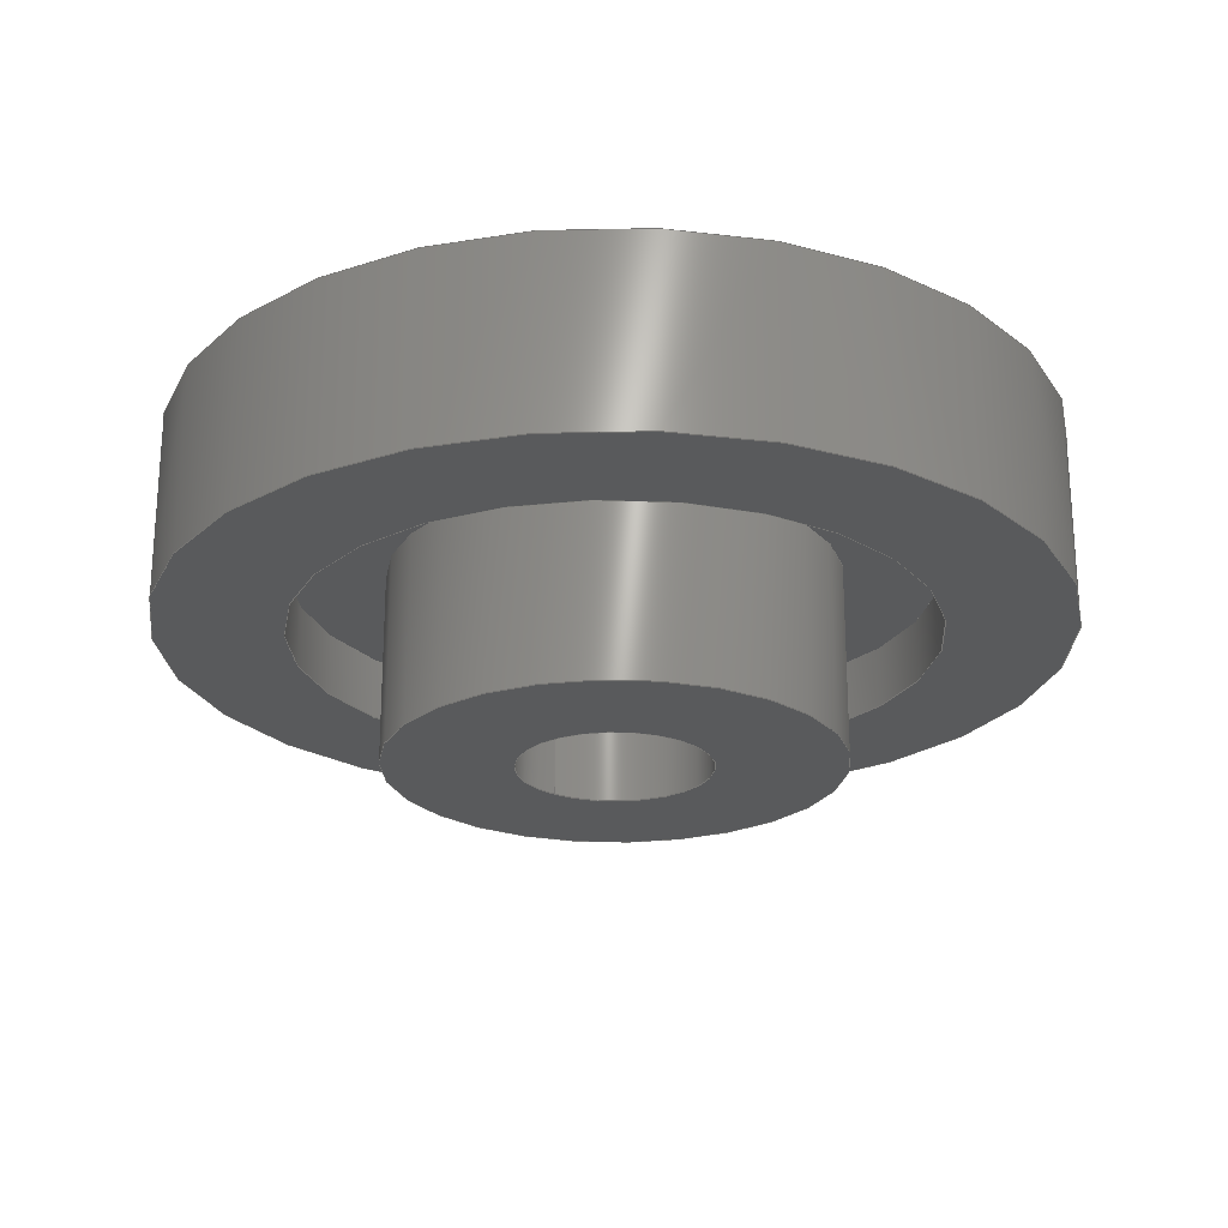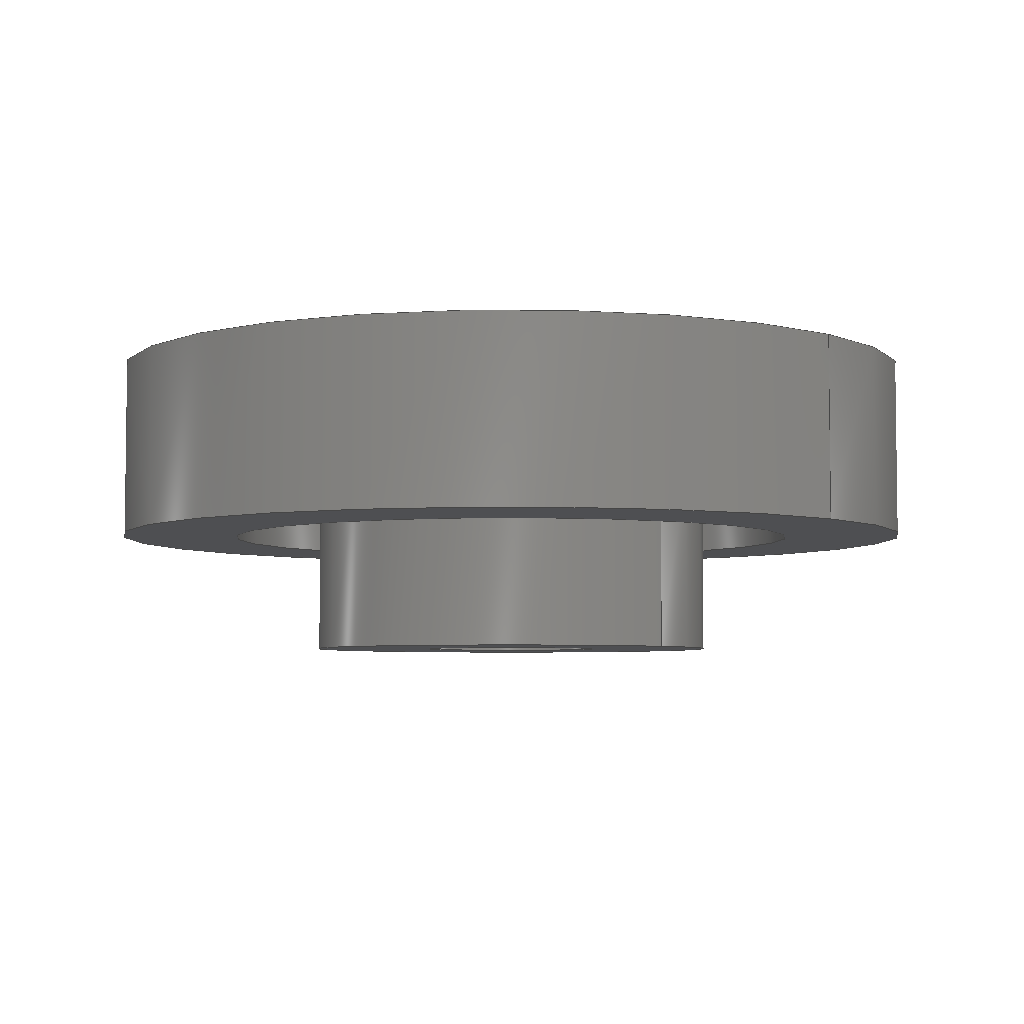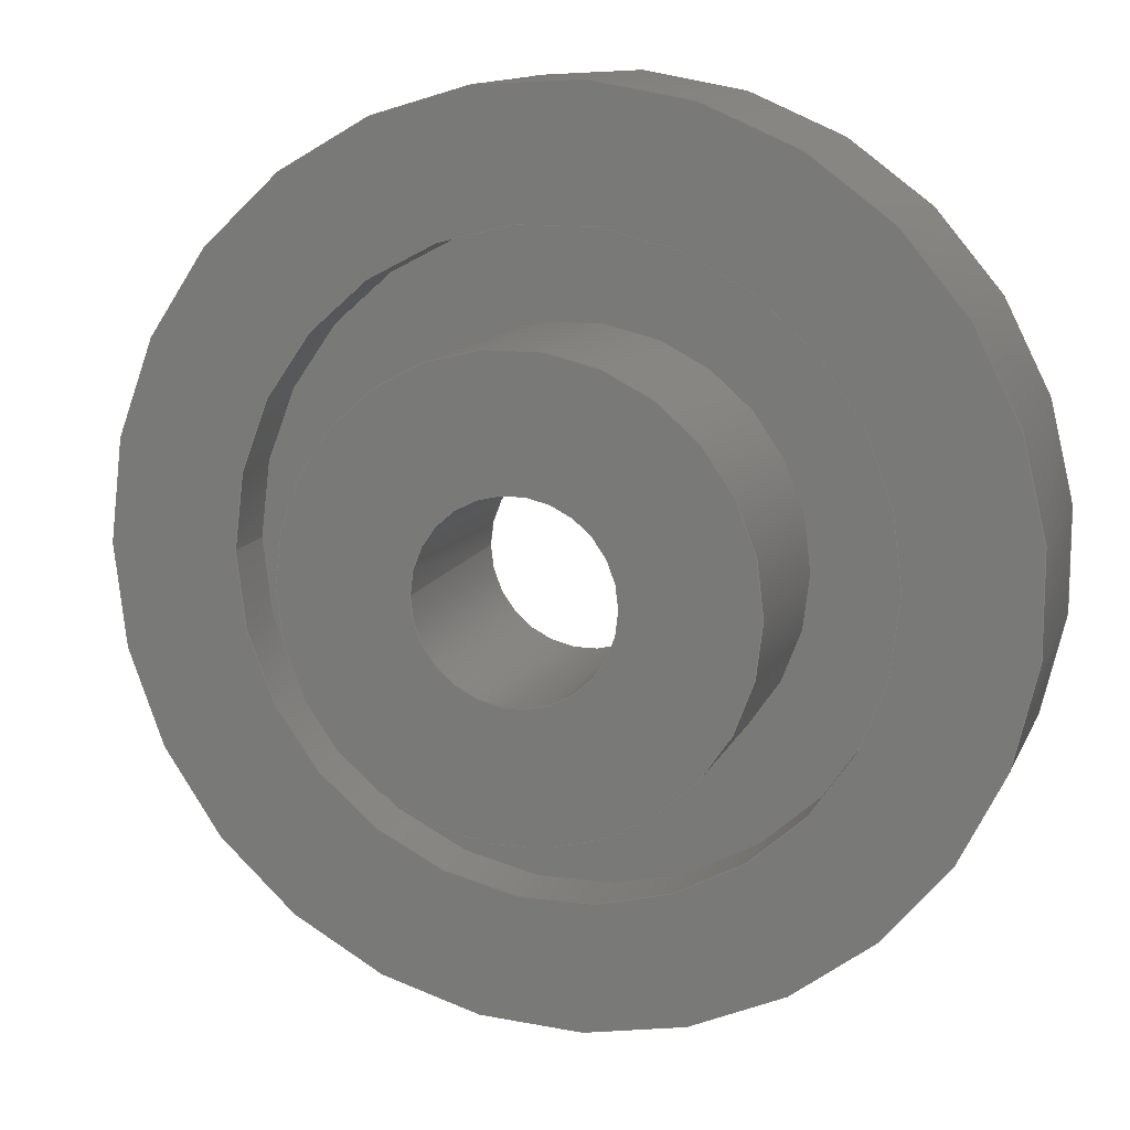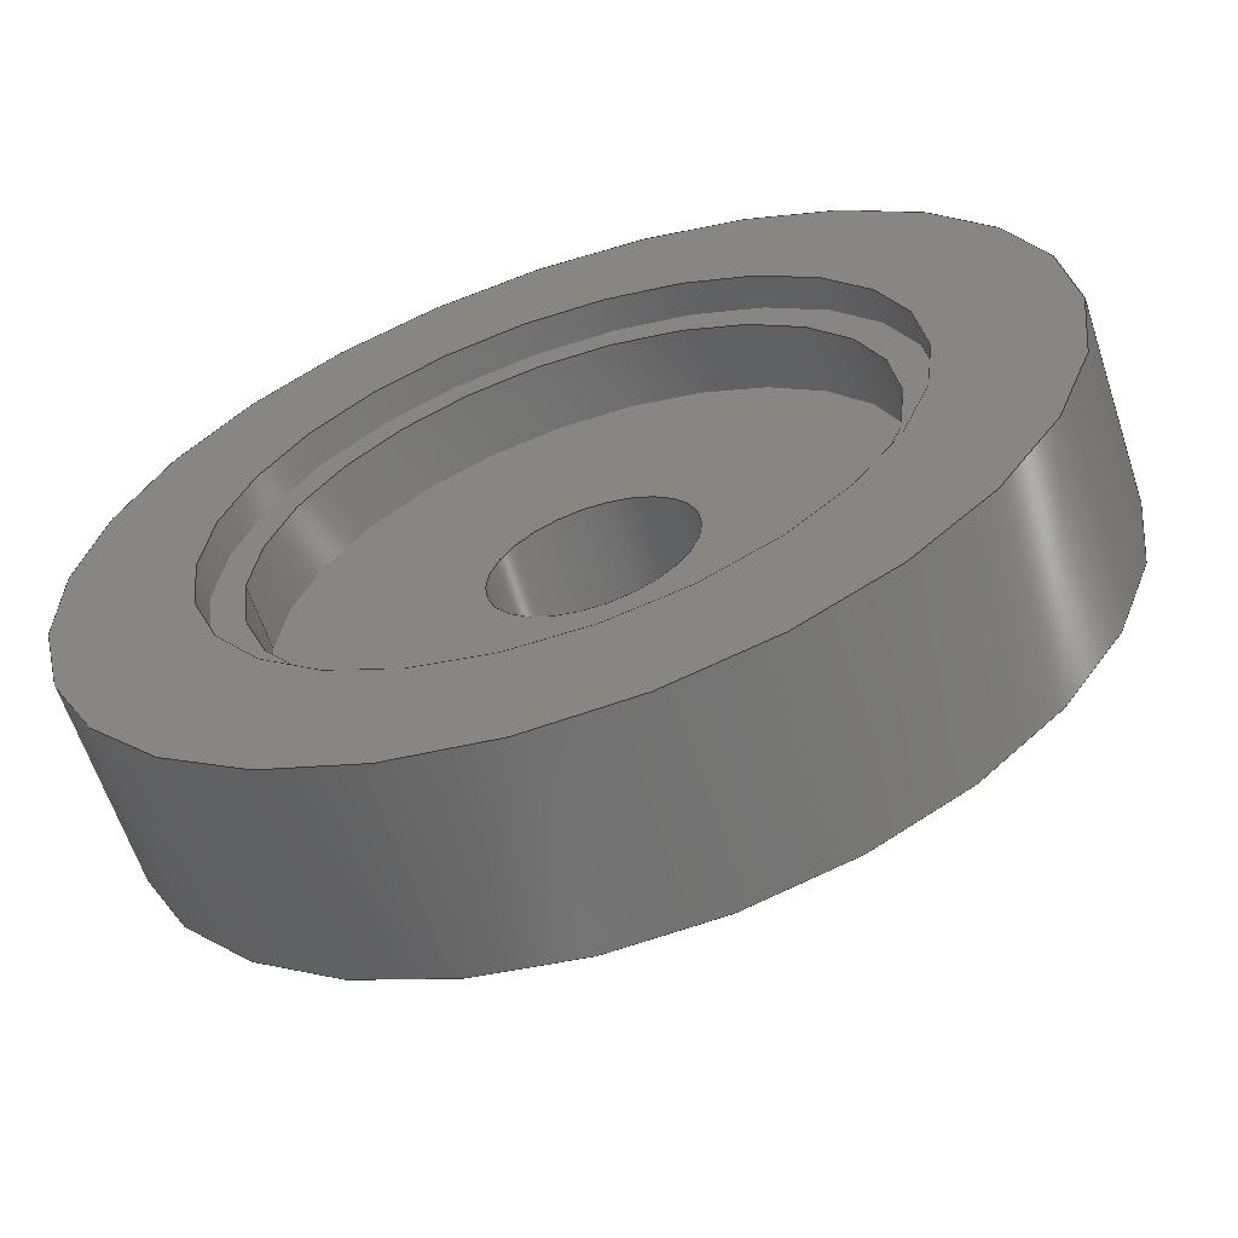
<metadata>
{"format":"step","ext":"step","renderer":"f3d","projection":"perspective","resolution":1024,"background":"white","views":[{"elev":-23.4,"azim":52.0,"up":"+Y"},{"elev":-4.7,"azim":-137.3,"up":"+Y"},{"elev":12.6,"azim":17.0,"up":"+Z"},{"elev":-62.2,"azim":-161.8,"up":"+Z"}]}
</metadata>
<code>
ISO-10303-21;
DATA;
#1=MECHANICAL_DESIGN_GEOMETRIC_PRESENTATION_REPRESENTATION('',(#4,#5),
#299);
#2=SHAPE_REPRESENTATION_RELATIONSHIP('SRR','None',#306,#3);
#3=ADVANCED_BREP_SHAPE_REPRESENTATION('',(#6,#7),#298);
#4=STYLED_ITEM('',(#315),#6);
#5=STYLED_ITEM('',(#315),#7);
#6=MANIFOLD_SOLID_BREP('Body2',#158);
#7=MANIFOLD_SOLID_BREP('Body6',#159);
#8=FACE_BOUND('',#35,.T.);
#9=FACE_BOUND('',#37,.T.);
#10=FACE_BOUND('',#40,.T.);
#11=FACE_BOUND('',#42,.T.);
#12=FACE_BOUND('',#47,.T.);
#13=FACE_BOUND('',#49,.T.);
#14=PLANE('',#179);
#15=PLANE('',#180);
#16=PLANE('',#185);
#17=PLANE('',#186);
#18=PLANE('',#195);
#19=PLANE('',#196);
#20=FACE_OUTER_BOUND('',#32,.T.);
#21=FACE_OUTER_BOUND('',#33,.T.);
#22=FACE_OUTER_BOUND('',#34,.T.);
#23=FACE_OUTER_BOUND('',#36,.T.);
#24=FACE_OUTER_BOUND('',#38,.T.);
#25=FACE_OUTER_BOUND('',#39,.T.);
#26=FACE_OUTER_BOUND('',#41,.T.);
#27=FACE_OUTER_BOUND('',#43,.T.);
#28=FACE_OUTER_BOUND('',#44,.T.);
#29=FACE_OUTER_BOUND('',#45,.T.);
#30=FACE_OUTER_BOUND('',#46,.T.);
#31=FACE_OUTER_BOUND('',#48,.T.);
#32=EDGE_LOOP('',(#104,#105,#106,#107));
#33=EDGE_LOOP('',(#108,#109,#110,#111));
#34=EDGE_LOOP('',(#112));
#35=EDGE_LOOP('',(#113));
#36=EDGE_LOOP('',(#114));
#37=EDGE_LOOP('',(#115));
#38=EDGE_LOOP('',(#116,#117,#118,#119));
#39=EDGE_LOOP('',(#120));
#40=EDGE_LOOP('',(#121));
#41=EDGE_LOOP('',(#122));
#42=EDGE_LOOP('',(#123));
#43=EDGE_LOOP('',(#124,#125,#126,#127));
#44=EDGE_LOOP('',(#128,#129,#130,#131));
#45=EDGE_LOOP('',(#132,#133,#134,#135));
#46=EDGE_LOOP('',(#136));
#47=EDGE_LOOP('',(#137));
#48=EDGE_LOOP('',(#138));
#49=EDGE_LOOP('',(#139));
#50=LINE('',#258,#56);
#51=LINE('',#264,#57);
#52=LINE('',#275,#58);
#53=LINE('',#281,#59);
#54=LINE('',#286,#60);
#55=LINE('',#292,#61);
#56=VECTOR('',#203,0.15);
#57=VECTOR('',#210,0.45);
#58=VECTOR('',#225,0.5);
#59=VECTOR('',#234,0.35);
#60=VECTOR('',#239,0.5);
#61=VECTOR('',#246,0.7);
#62=CIRCLE('',#174,0.15);
#63=CIRCLE('',#175,0.15);
#64=CIRCLE('',#177,0.45);
#65=CIRCLE('',#178,0.45);
#66=CIRCLE('',#181,0.5);
#67=CIRCLE('',#182,0.35);
#68=CIRCLE('',#184,0.5);
#69=CIRCLE('',#187,0.35);
#70=CIRCLE('',#190,0.5);
#71=CIRCLE('',#191,0.5);
#72=CIRCLE('',#193,0.7);
#73=CIRCLE('',#194,0.7);
#74=VERTEX_POINT('',#255);
#75=VERTEX_POINT('',#257);
#76=VERTEX_POINT('',#261);
#77=VERTEX_POINT('',#263);
#78=VERTEX_POINT('',#268);
#79=VERTEX_POINT('',#270);
#80=VERTEX_POINT('',#273);
#81=VERTEX_POINT('',#278);
#82=VERTEX_POINT('',#283);
#83=VERTEX_POINT('',#285);
#84=VERTEX_POINT('',#289);
#85=VERTEX_POINT('',#291);
#86=EDGE_CURVE('',#74,#74,#62,.T.);
#87=EDGE_CURVE('',#74,#75,#50,.T.);
#88=EDGE_CURVE('',#75,#75,#63,.T.);
#89=EDGE_CURVE('',#76,#76,#64,.T.);
#90=EDGE_CURVE('',#76,#77,#51,.T.);
#91=EDGE_CURVE('',#77,#77,#65,.T.);
#92=EDGE_CURVE('',#78,#78,#66,.T.);
#93=EDGE_CURVE('',#79,#79,#67,.T.);
#94=EDGE_CURVE('',#80,#80,#68,.T.);
#95=EDGE_CURVE('',#80,#78,#52,.T.);
#96=EDGE_CURVE('',#81,#81,#69,.T.);
#97=EDGE_CURVE('',#79,#81,#53,.T.);
#98=EDGE_CURVE('',#82,#82,#70,.T.);
#99=EDGE_CURVE('',#82,#83,#54,.T.);
#100=EDGE_CURVE('',#83,#83,#71,.T.);
#101=EDGE_CURVE('',#84,#84,#72,.T.);
#102=EDGE_CURVE('',#84,#85,#55,.T.);
#103=EDGE_CURVE('',#85,#85,#73,.T.);
#104=ORIENTED_EDGE('',*,*,#86,.F.);
#105=ORIENTED_EDGE('',*,*,#87,.T.);
#106=ORIENTED_EDGE('',*,*,#88,.F.);
#107=ORIENTED_EDGE('',*,*,#87,.F.);
#108=ORIENTED_EDGE('',*,*,#89,.F.);
#109=ORIENTED_EDGE('',*,*,#90,.T.);
#110=ORIENTED_EDGE('',*,*,#91,.T.);
#111=ORIENTED_EDGE('',*,*,#90,.F.);
#112=ORIENTED_EDGE('',*,*,#91,.F.);
#113=ORIENTED_EDGE('',*,*,#88,.T.);
#114=ORIENTED_EDGE('',*,*,#92,.F.);
#115=ORIENTED_EDGE('',*,*,#93,.T.);
#116=ORIENTED_EDGE('',*,*,#94,.F.);
#117=ORIENTED_EDGE('',*,*,#95,.T.);
#118=ORIENTED_EDGE('',*,*,#92,.T.);
#119=ORIENTED_EDGE('',*,*,#95,.F.);
#120=ORIENTED_EDGE('',*,*,#94,.T.);
#121=ORIENTED_EDGE('',*,*,#89,.T.);
#122=ORIENTED_EDGE('',*,*,#96,.T.);
#123=ORIENTED_EDGE('',*,*,#86,.T.);
#124=ORIENTED_EDGE('',*,*,#93,.F.);
#125=ORIENTED_EDGE('',*,*,#97,.T.);
#126=ORIENTED_EDGE('',*,*,#96,.F.);
#127=ORIENTED_EDGE('',*,*,#97,.F.);
#128=ORIENTED_EDGE('',*,*,#98,.F.);
#129=ORIENTED_EDGE('',*,*,#99,.T.);
#130=ORIENTED_EDGE('',*,*,#100,.T.);
#131=ORIENTED_EDGE('',*,*,#99,.F.);
#132=ORIENTED_EDGE('',*,*,#101,.F.);
#133=ORIENTED_EDGE('',*,*,#102,.T.);
#134=ORIENTED_EDGE('',*,*,#103,.T.);
#135=ORIENTED_EDGE('',*,*,#102,.F.);
#136=ORIENTED_EDGE('',*,*,#101,.T.);
#137=ORIENTED_EDGE('',*,*,#98,.T.);
#138=ORIENTED_EDGE('',*,*,#103,.F.);
#139=ORIENTED_EDGE('',*,*,#100,.F.);
#140=CYLINDRICAL_SURFACE('',#173,0.15);
#141=CYLINDRICAL_SURFACE('',#176,0.45);
#142=CYLINDRICAL_SURFACE('',#183,0.5);
#143=CYLINDRICAL_SURFACE('',#188,0.35);
#144=CYLINDRICAL_SURFACE('',#189,0.5);
#145=CYLINDRICAL_SURFACE('',#192,0.7);
#146=ADVANCED_FACE('',(#20),#140,.F.);
#147=ADVANCED_FACE('',(#21),#141,.F.);
#148=ADVANCED_FACE('',(#22,#8),#14,.T.);
#149=ADVANCED_FACE('',(#23,#9),#15,.F.);
#150=ADVANCED_FACE('',(#24),#142,.T.);
#151=ADVANCED_FACE('',(#25,#10),#16,.T.);
#152=ADVANCED_FACE('',(#26,#11),#17,.F.);
#153=ADVANCED_FACE('',(#27),#143,.T.);
#154=ADVANCED_FACE('',(#28),#144,.F.);
#155=ADVANCED_FACE('',(#29),#145,.T.);
#156=ADVANCED_FACE('',(#30,#12),#18,.T.);
#157=ADVANCED_FACE('',(#31,#13),#19,.F.);
#158=CLOSED_SHELL('',(#146,#147,#148,#149,#150,#151,#152,#153));
#159=CLOSED_SHELL('',(#154,#155,#156,#157));
#160=DERIVED_UNIT_ELEMENT(#162,1);
#161=DERIVED_UNIT_ELEMENT(#301,3);
#162=(
MASS_UNIT()
NAMED_UNIT(*)
SI_UNIT(.KILO.,.GRAM.)
);
#163=DERIVED_UNIT((#160,#161));
#164=MEASURE_REPRESENTATION_ITEM('density measure',
POSITIVE_RATIO_MEASURE(7850),#163);
#165=PROPERTY_DEFINITION_REPRESENTATION(#170,#167);
#166=PROPERTY_DEFINITION_REPRESENTATION(#171,#168);
#167=REPRESENTATION('material name',(#169),#298);
#168=REPRESENTATION('density',(#164),#298);
#169=DESCRIPTIVE_REPRESENTATION_ITEM('Steel','Steel');
#170=PROPERTY_DEFINITION('material property','material name',#308);
#171=PROPERTY_DEFINITION('material property','density of part',#308);
#172=AXIS2_PLACEMENT_3D('placement',#253,#197,#198);
#173=AXIS2_PLACEMENT_3D('',#254,#199,#200);
#174=AXIS2_PLACEMENT_3D('',#256,#201,#202);
#175=AXIS2_PLACEMENT_3D('',#259,#204,#205);
#176=AXIS2_PLACEMENT_3D('',#260,#206,#207);
#177=AXIS2_PLACEMENT_3D('',#262,#208,#209);
#178=AXIS2_PLACEMENT_3D('',#265,#211,#212);
#179=AXIS2_PLACEMENT_3D('',#266,#213,#214);
#180=AXIS2_PLACEMENT_3D('',#267,#215,#216);
#181=AXIS2_PLACEMENT_3D('',#269,#217,#218);
#182=AXIS2_PLACEMENT_3D('',#271,#219,#220);
#183=AXIS2_PLACEMENT_3D('',#272,#221,#222);
#184=AXIS2_PLACEMENT_3D('',#274,#223,#224);
#185=AXIS2_PLACEMENT_3D('',#276,#226,#227);
#186=AXIS2_PLACEMENT_3D('',#277,#228,#229);
#187=AXIS2_PLACEMENT_3D('',#279,#230,#231);
#188=AXIS2_PLACEMENT_3D('',#280,#232,#233);
#189=AXIS2_PLACEMENT_3D('',#282,#235,#236);
#190=AXIS2_PLACEMENT_3D('',#284,#237,#238);
#191=AXIS2_PLACEMENT_3D('',#287,#240,#241);
#192=AXIS2_PLACEMENT_3D('',#288,#242,#243);
#193=AXIS2_PLACEMENT_3D('',#290,#244,#245);
#194=AXIS2_PLACEMENT_3D('',#293,#247,#248);
#195=AXIS2_PLACEMENT_3D('',#294,#249,#250);
#196=AXIS2_PLACEMENT_3D('',#295,#251,#252);
#197=DIRECTION('axis',(0,0,1));
#198=DIRECTION('refdir',(1,0,0));
#199=DIRECTION('center_axis',(0,1,0));
#200=DIRECTION('ref_axis',(1,0,0));
#201=DIRECTION('center_axis',(0,1,0));
#202=DIRECTION('ref_axis',(1,0,0));
#203=DIRECTION('',(0,1,0));
#204=DIRECTION('center_axis',(0,-1,0));
#205=DIRECTION('ref_axis',(1,0,0));
#206=DIRECTION('center_axis',(0,-1,0));
#207=DIRECTION('ref_axis',(-1,0,0));
#208=DIRECTION('center_axis',(0,-1,0));
#209=DIRECTION('ref_axis',(-1,0,0));
#210=DIRECTION('',(0,-1,0));
#211=DIRECTION('center_axis',(0,-1,0));
#212=DIRECTION('ref_axis',(-1,0,0));
#213=DIRECTION('center_axis',(0,1,0));
#214=DIRECTION('ref_axis',(-1,0,0));
#215=DIRECTION('center_axis',(0,1,0));
#216=DIRECTION('ref_axis',(-1,0,0));
#217=DIRECTION('center_axis',(0,1,0));
#218=DIRECTION('ref_axis',(-1,0,0));
#219=DIRECTION('center_axis',(0,1,0));
#220=DIRECTION('ref_axis',(1,0,0));
#221=DIRECTION('center_axis',(0,1,0));
#222=DIRECTION('ref_axis',(-1,0,0));
#223=DIRECTION('center_axis',(0,1,0));
#224=DIRECTION('ref_axis',(-1,0,0));
#225=DIRECTION('',(0,-1,0));
#226=DIRECTION('center_axis',(0,1,0));
#227=DIRECTION('ref_axis',(-1,0,0));
#228=DIRECTION('center_axis',(0,1,0));
#229=DIRECTION('ref_axis',(1,0,0));
#230=DIRECTION('center_axis',(0,-1,0));
#231=DIRECTION('ref_axis',(1,0,0));
#232=DIRECTION('center_axis',(0,1,0));
#233=DIRECTION('ref_axis',(1,0,0));
#234=DIRECTION('',(0,-1,0));
#235=DIRECTION('center_axis',(0,1,0));
#236=DIRECTION('ref_axis',(1,0,0));
#237=DIRECTION('center_axis',(0,-1,0));
#238=DIRECTION('ref_axis',(1,0,0));
#239=DIRECTION('',(0,-1,0));
#240=DIRECTION('center_axis',(0,-1,0));
#241=DIRECTION('ref_axis',(1,0,0));
#242=DIRECTION('center_axis',(0,1,0));
#243=DIRECTION('ref_axis',(1,0,0));
#244=DIRECTION('center_axis',(0,1,0));
#245=DIRECTION('ref_axis',(1,0,0));
#246=DIRECTION('',(0,-1,0));
#247=DIRECTION('center_axis',(0,1,0));
#248=DIRECTION('ref_axis',(1,0,0));
#249=DIRECTION('center_axis',(0,1,0));
#250=DIRECTION('ref_axis',(1,0,0));
#251=DIRECTION('center_axis',(0,1,0));
#252=DIRECTION('ref_axis',(1,0,0));
#253=CARTESIAN_POINT('',(0,0,0));
#254=CARTESIAN_POINT('Origin',(0,0,0));
#255=CARTESIAN_POINT('',(-0.15,-0.2,1.837e-17));
#256=CARTESIAN_POINT('Origin',(0,-0.2,0));
#257=CARTESIAN_POINT('',(-0.15,0.15,-1.837e-17));
#258=CARTESIAN_POINT('',(-0.15,0,1.837e-17));
#259=CARTESIAN_POINT('Origin',(0,0.15,0));
#260=CARTESIAN_POINT('Origin',(0,0.25,0));
#261=CARTESIAN_POINT('',(0.45,0.25,-5.511e-17));
#262=CARTESIAN_POINT('Origin',(0,0.25,0));
#263=CARTESIAN_POINT('',(0.45,0.15,-5.511e-17));
#264=CARTESIAN_POINT('',(0.45,0.25,5.511e-17));
#265=CARTESIAN_POINT('Origin',(0,0.15,0));
#266=CARTESIAN_POINT('Origin',(0,0.15,0));
#267=CARTESIAN_POINT('Origin',(0,0.1,0));
#268=CARTESIAN_POINT('',(0.5,0.1,-6.123e-17));
#269=CARTESIAN_POINT('Origin',(0,0.1,0));
#270=CARTESIAN_POINT('',(-0.35,0.1,4.286e-17));
#271=CARTESIAN_POINT('Origin',(0,0.1,0));
#272=CARTESIAN_POINT('Origin',(0,0.1,0));
#273=CARTESIAN_POINT('',(0.5,0.25,-6.123e-17));
#274=CARTESIAN_POINT('Origin',(0,0.25,0));
#275=CARTESIAN_POINT('',(0.5,0.1,-6.123e-17));
#276=CARTESIAN_POINT('Origin',(0,0.25,0));
#277=CARTESIAN_POINT('Origin',(0,-0.2,0));
#278=CARTESIAN_POINT('',(-0.35,-0.2,4.286e-17));
#279=CARTESIAN_POINT('Origin',(0,-0.2,0));
#280=CARTESIAN_POINT('Origin',(0,0,0));
#281=CARTESIAN_POINT('',(-0.35,0,4.286e-17));
#282=CARTESIAN_POINT('Origin',(0,0,0));
#283=CARTESIAN_POINT('',(-0.5,0.3,6.123e-17));
#284=CARTESIAN_POINT('Origin',(0,0.3,0));
#285=CARTESIAN_POINT('',(-0.5,0,6.123e-17));
#286=CARTESIAN_POINT('',(-0.5,0,6.123e-17));
#287=CARTESIAN_POINT('Origin',(0,0,0));
#288=CARTESIAN_POINT('Origin',(0,0,0));
#289=CARTESIAN_POINT('',(-0.7,0.3,8.573e-17));
#290=CARTESIAN_POINT('Origin',(0,0.3,0));
#291=CARTESIAN_POINT('',(-0.7,0,8.573e-17));
#292=CARTESIAN_POINT('',(-0.7,0,8.573e-17));
#293=CARTESIAN_POINT('Origin',(0,0,0));
#294=CARTESIAN_POINT('Origin',(0,0.3,0));
#295=CARTESIAN_POINT('Origin',(0,0,0));
#296=UNCERTAINTY_MEASURE_WITH_UNIT(LENGTH_MEASURE(0.001),#300,
'DISTANCE_ACCURACY_VALUE',
'Maximum model space distance between geometric entities at asserted c
onnectivities');
#297=UNCERTAINTY_MEASURE_WITH_UNIT(LENGTH_MEASURE(0.001),#300,
'DISTANCE_ACCURACY_VALUE',
'Maximum model space distance between geometric entities at asserted c
onnectivities');
#298=(
GEOMETRIC_REPRESENTATION_CONTEXT(3)
GLOBAL_UNCERTAINTY_ASSIGNED_CONTEXT((#296))
GLOBAL_UNIT_ASSIGNED_CONTEXT((#300,#302,#303))
REPRESENTATION_CONTEXT('','3D')
);
#299=(
GEOMETRIC_REPRESENTATION_CONTEXT(3)
GLOBAL_UNCERTAINTY_ASSIGNED_CONTEXT((#297))
GLOBAL_UNIT_ASSIGNED_CONTEXT((#300,#302,#303))
REPRESENTATION_CONTEXT('','3D')
);
#300=(
LENGTH_UNIT()
NAMED_UNIT(*)
SI_UNIT(.CENTI.,.METRE.)
);
#301=(
LENGTH_UNIT()
NAMED_UNIT(*)
SI_UNIT($,.METRE.)
);
#302=(
NAMED_UNIT(*)
PLANE_ANGLE_UNIT()
SI_UNIT($,.RADIAN.)
);
#303=(
NAMED_UNIT(*)
SI_UNIT($,.STERADIAN.)
SOLID_ANGLE_UNIT()
);
#304=SHAPE_DEFINITION_REPRESENTATION(#305,#306);
#305=PRODUCT_DEFINITION_SHAPE('',$,#308);
#306=SHAPE_REPRESENTATION('',(#172),#298);
#307=PRODUCT_DEFINITION_CONTEXT('part definition',#312,'design');
#308=PRODUCT_DEFINITION('swashplate_ver2','swashplate_ver2 v2',#309,#307);
#309=PRODUCT_DEFINITION_FORMATION('',$,#314);
#310=PRODUCT_RELATED_PRODUCT_CATEGORY('swashplate_ver2 v2',
'swashplate_ver2 v2',(#314));
#311=APPLICATION_PROTOCOL_DEFINITION('international standard',
'automotive_design',2009,#312);
#312=APPLICATION_CONTEXT(
'Core Data for Automotive Mechanical Design Process');
#313=PRODUCT_CONTEXT('part definition',#312,'mechanical');
#314=PRODUCT('swashplate_ver2','swashplate_ver2 v2',$,(#313));
#315=PRESENTATION_STYLE_ASSIGNMENT((#316));
#316=SURFACE_STYLE_USAGE(.BOTH.,#317);
#317=SURFACE_SIDE_STYLE('',(#318));
#318=SURFACE_STYLE_FILL_AREA(#319);
#319=FILL_AREA_STYLE('Steel - Satin',(#320));
#320=FILL_AREA_STYLE_COLOUR('Steel - Satin',#321);
#321=COLOUR_RGB('Steel - Satin',0.6275,0.6275,0.6275);
ENDSEC;
END-ISO-10303-21;

</code>
